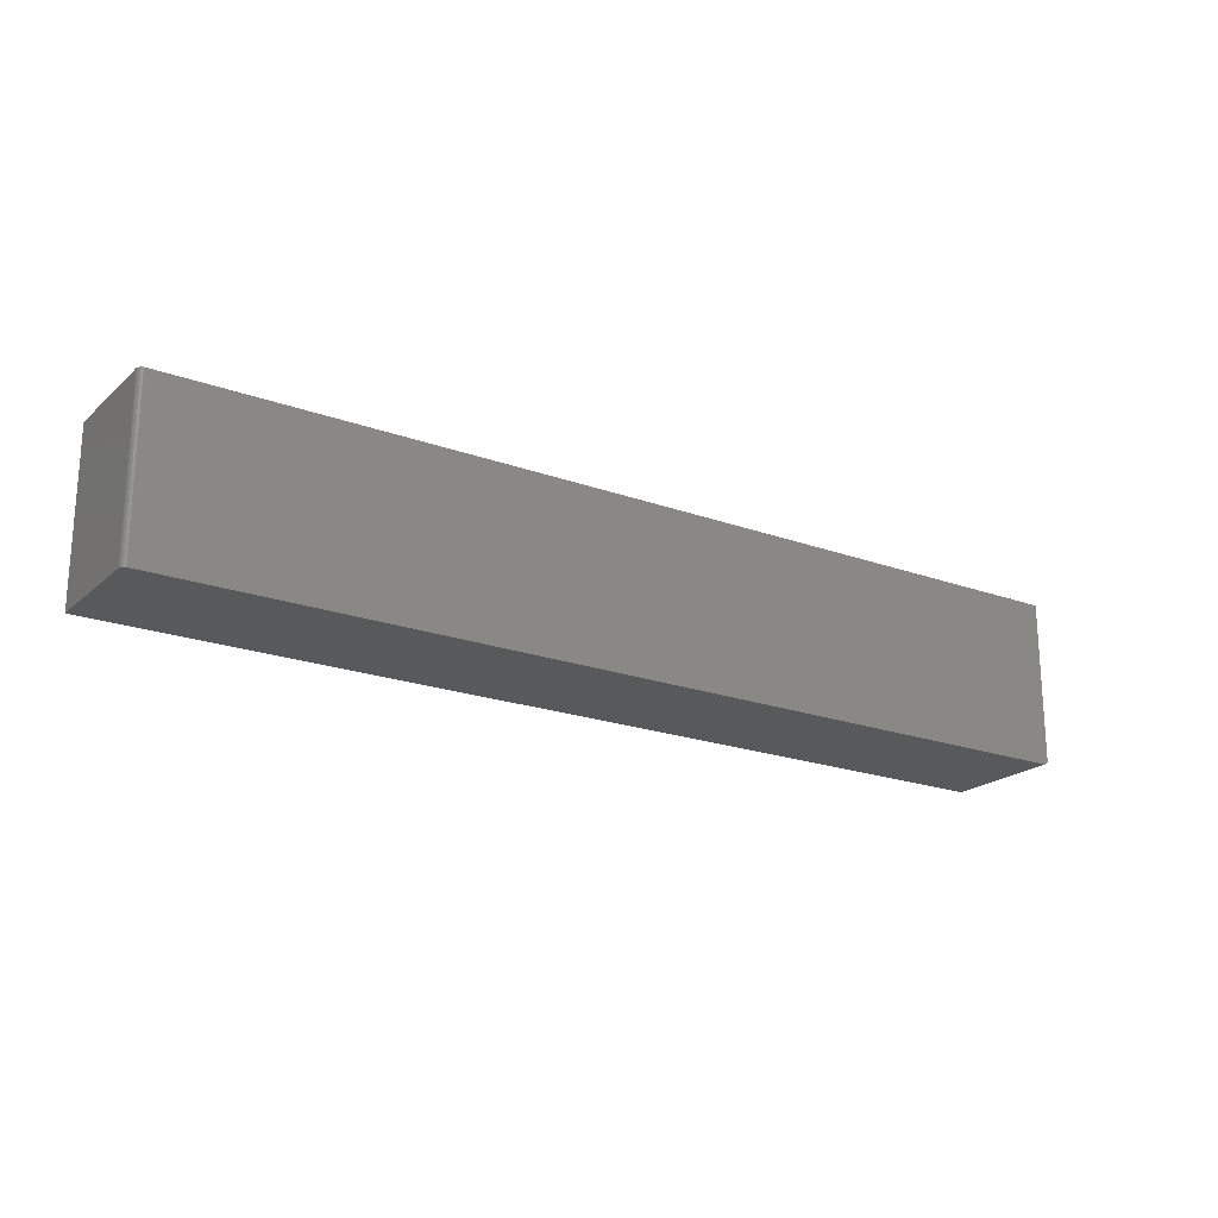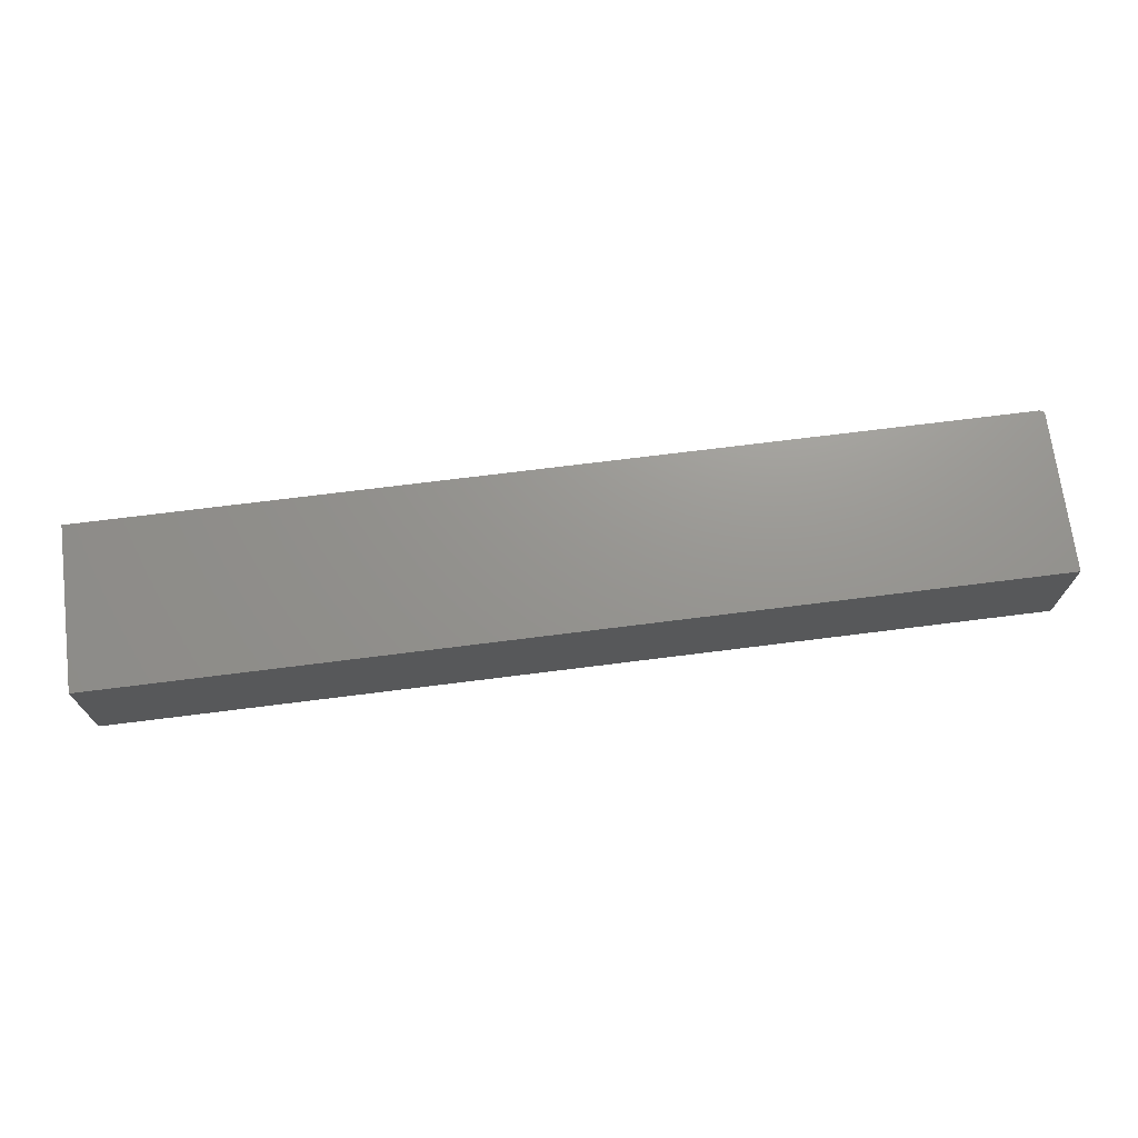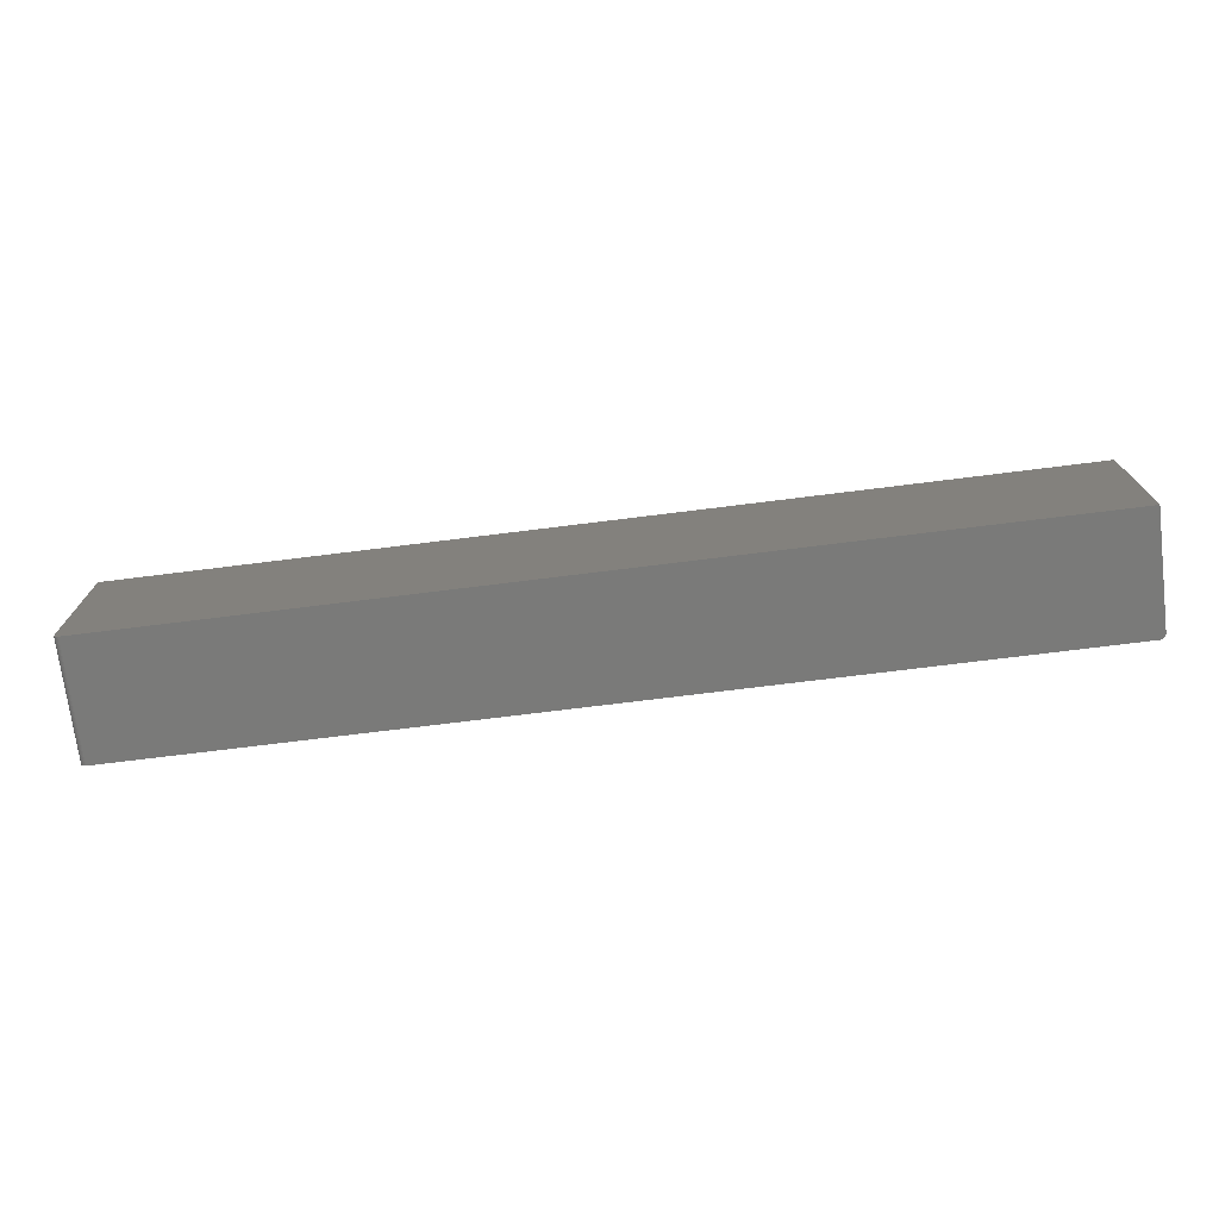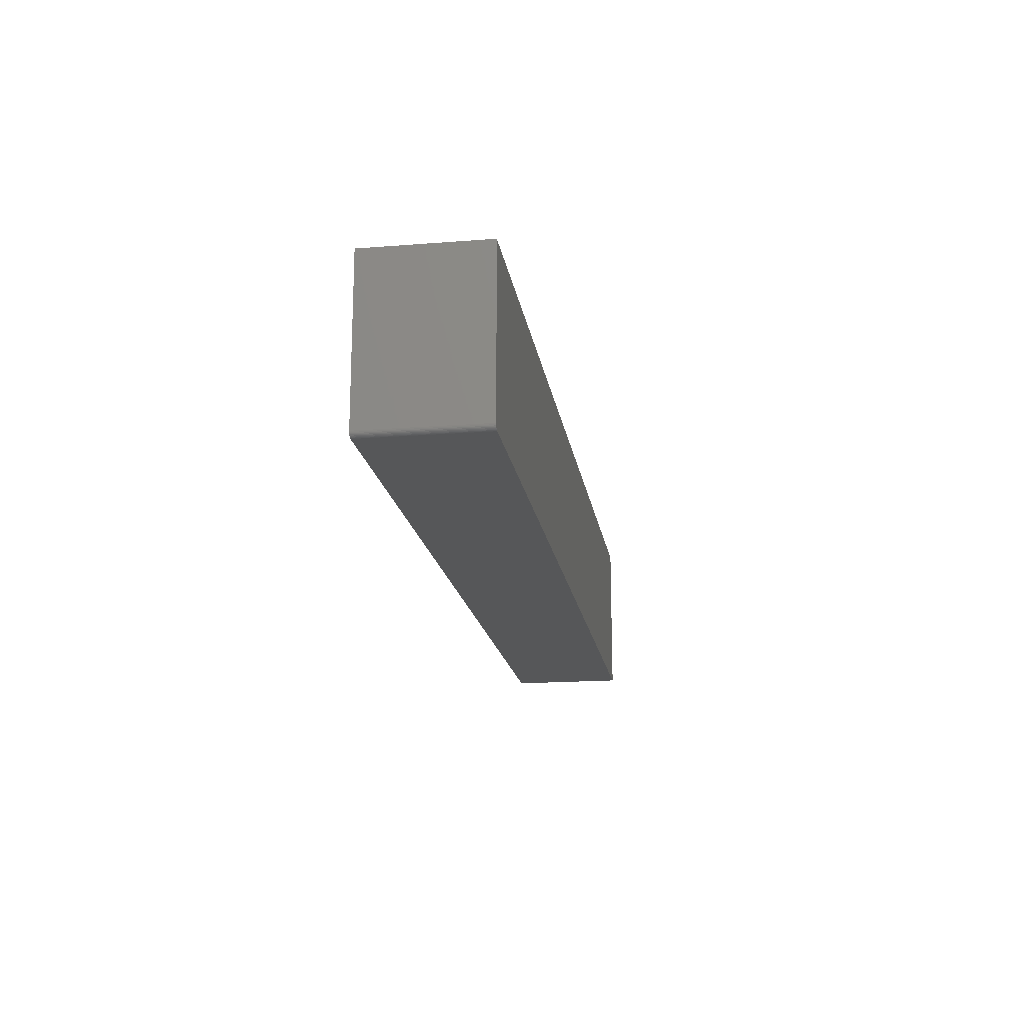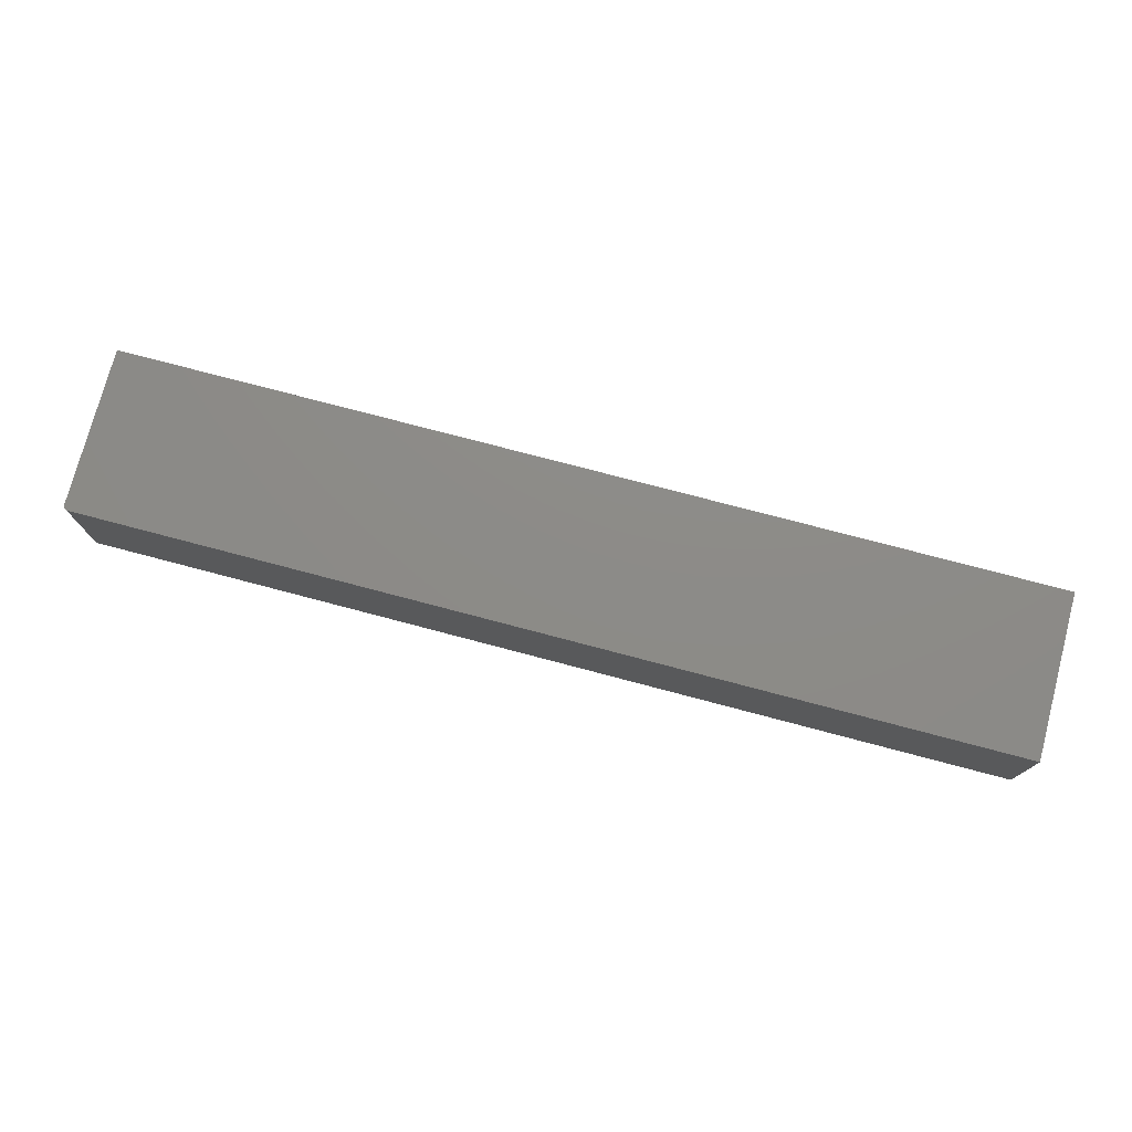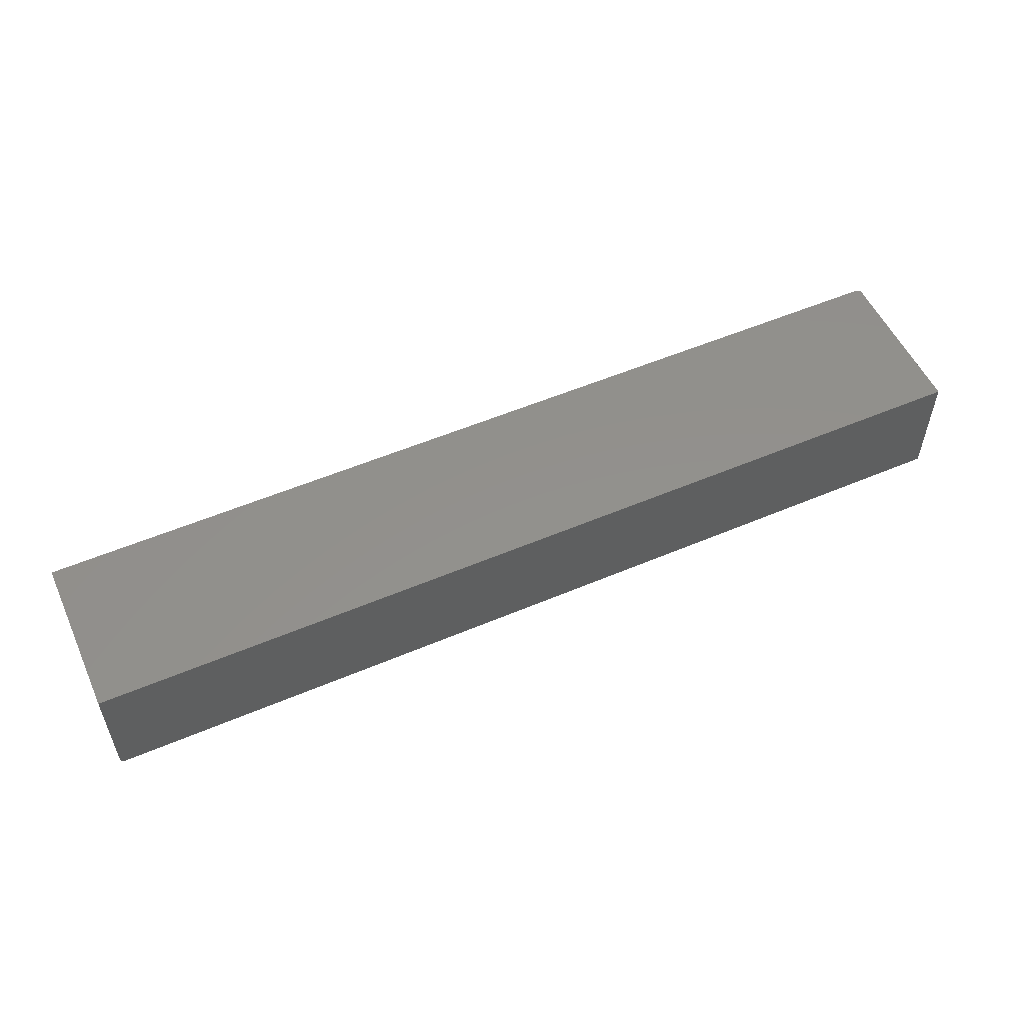
<metadata>
{"format":"stl","ext":"stl","renderer":"f3d","projection":"perspective","resolution":1024,"background":"white","views":[{"elev":-20.7,"azim":146.6,"up":"+Y"},{"elev":70.8,"azim":172.8,"up":"+Z"},{"elev":-72.8,"azim":7.1,"up":"+Y"},{"elev":-17.7,"azim":-81.3,"up":"+Y"},{"elev":75.8,"azim":14.8,"up":"+Z"},{"elev":54.1,"azim":155.7,"up":"+Z"}]}
</metadata>
<code>
# stl→obj: 40 verts, 76 faces
v 0.6684 -0.25 -0.3034
v -0.7422 -0.25 -0.3047
v 0.6641 -0.25 -0.3047
v 0.6656 -0.25 -0.3045
v 0.6671 -0.25 -0.3041
v -0.7422 -0.25 -0.1251
v 0.6696 -0.25 -0.3024
v 0.6706 -0.25 -0.3012
v 0.6713 -0.25 -0.2999
v 0.6717 -0.25 -0.2984
v 0.6719 -0.25 -0.2969
v 0.6719 -0.25 -0.1251
v -0.7437 -0.2498 -0.3047
v -0.7465 -0.2487 -0.3047
v -0.7452 -0.2494 -0.3047
v 0.6641 1.57e-16 -0.3047
v -0.7477 -0.2477 -0.3047
v -0.7487 -0.2465 -0.3047
v -0.7494 -0.2452 -0.3047
v -0.7498 -0.2437 -0.3047
v -0.75 -0.2422 -0.3047
v -0.75 0 -0.3047
v 0.6684 1.575e-16 -0.3034
v 0.6671 1.574e-16 -0.3041
v 0.6656 1.572e-16 -0.3045
v -0.75 9.97e-18 -0.1251
v 0.6719 1.678e-16 -0.1251
v 0.6719 1.583e-16 -0.2969
v 0.6717 1.582e-16 -0.2984
v 0.6713 1.581e-16 -0.2999
v 0.6706 1.579e-16 -0.3012
v 0.6696 1.577e-16 -0.3024
v -0.75 -0.2422 -0.1251
v -0.7465 -0.2487 -0.1251
v -0.7487 -0.2465 -0.1251
v -0.7477 -0.2477 -0.1251
v -0.7452 -0.2494 -0.1251
v -0.7437 -0.2498 -0.1251
v -0.7498 -0.2437 -0.1251
v -0.7494 -0.2452 -0.1251
f 1 2 3
f 1 3 4
f 1 4 5
f 6 2 1
f 6 1 7
f 6 7 8
f 6 8 9
f 6 9 10
f 6 10 11
f 6 11 12
f 2 13 14
f 14 13 15
f 16 3 2
f 16 2 14
f 16 14 17
f 16 17 18
f 16 18 19
f 16 19 20
f 16 20 21
f 16 21 22
f 23 24 25
f 23 25 16
f 23 16 22
f 26 27 28
f 26 28 29
f 26 29 30
f 26 30 31
f 26 31 32
f 26 32 23
f 26 23 22
f 28 27 11
f 11 27 12
f 28 11 29
f 29 11 10
f 29 10 30
f 30 10 9
f 30 9 31
f 31 9 8
f 31 8 32
f 32 8 7
f 32 7 23
f 23 7 1
f 23 1 24
f 24 1 5
f 24 5 25
f 25 5 4
f 25 4 16
f 16 4 3
f 26 22 33
f 33 22 21
f 34 35 36
f 6 12 27
f 26 35 34
f 26 34 37
f 26 37 38
f 26 38 6
f 26 6 27
f 35 26 33
f 35 33 39
f 35 39 40
f 33 21 39
f 39 21 20
f 39 20 40
f 40 20 19
f 40 19 35
f 35 19 18
f 35 18 36
f 36 18 17
f 36 17 34
f 34 17 14
f 34 14 37
f 37 14 15
f 37 15 38
f 38 15 13
f 38 13 6
f 6 13 2

</code>
